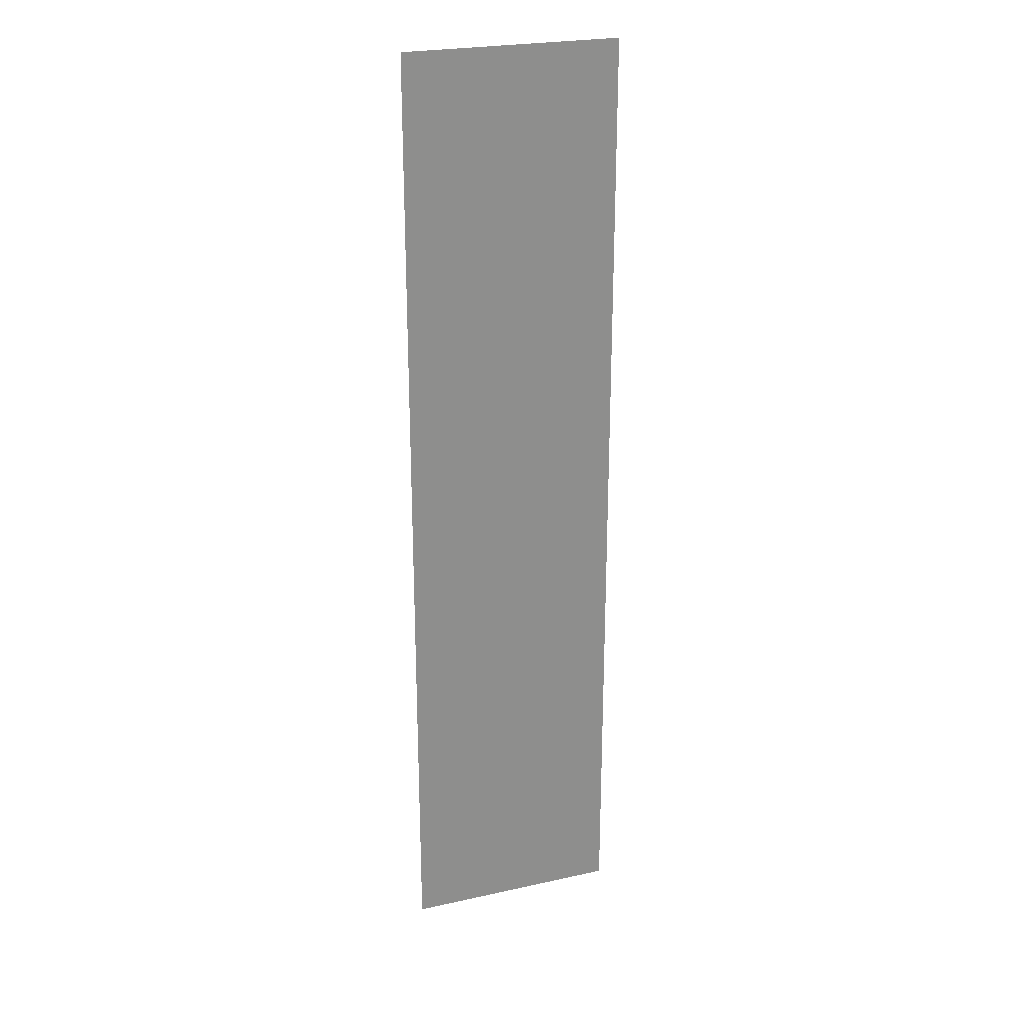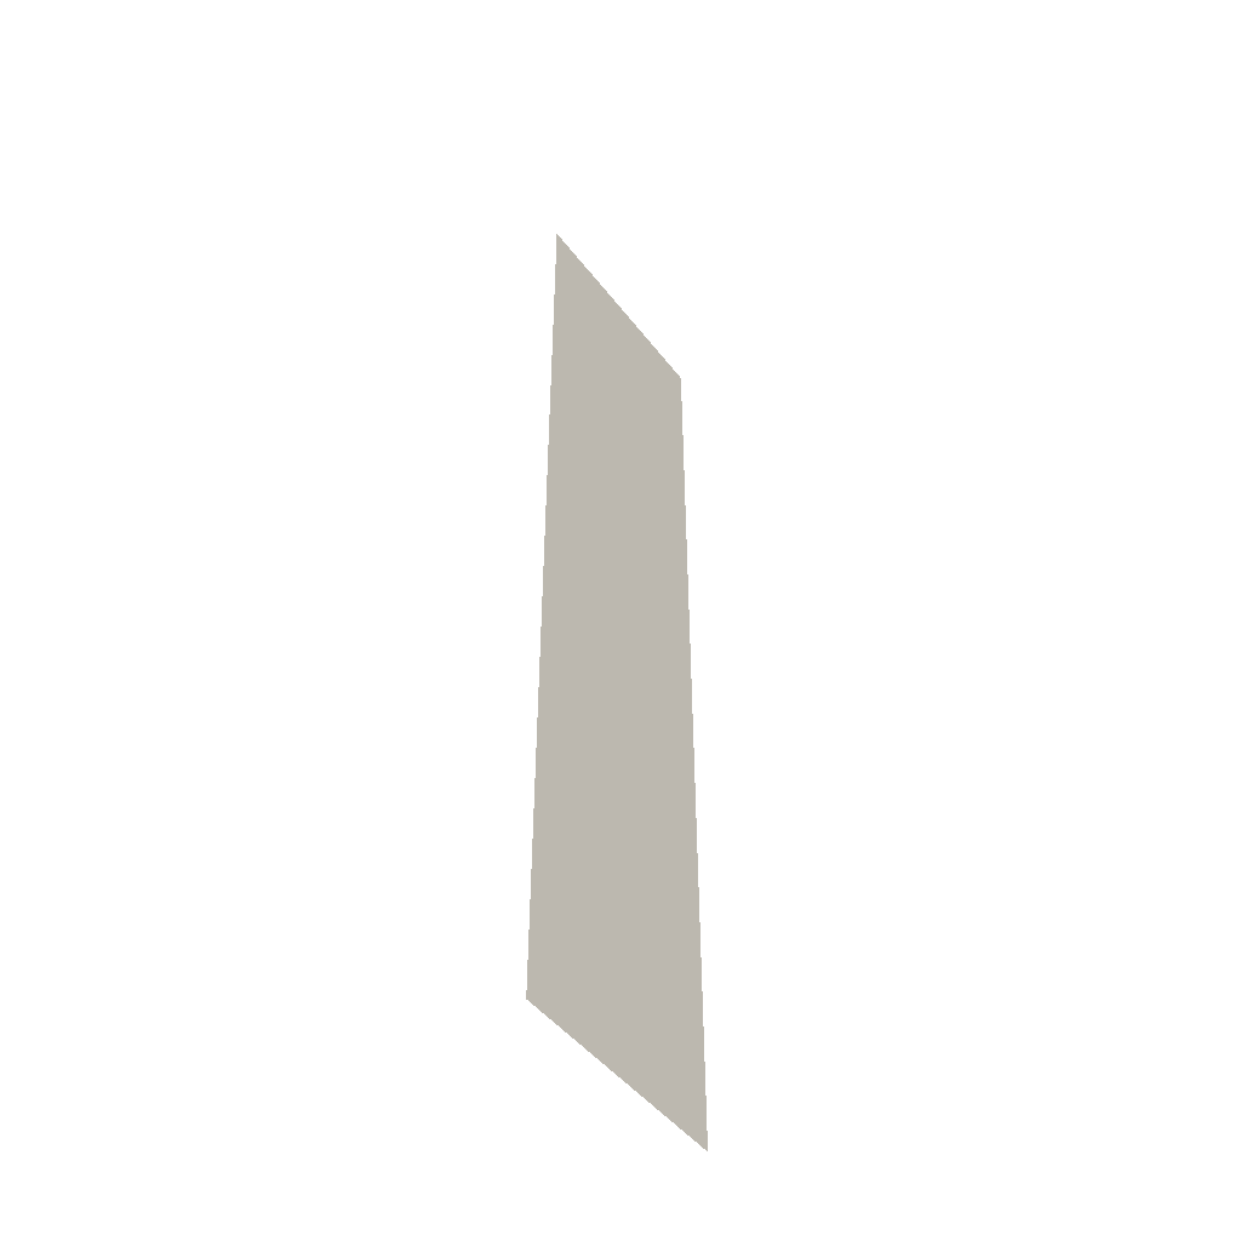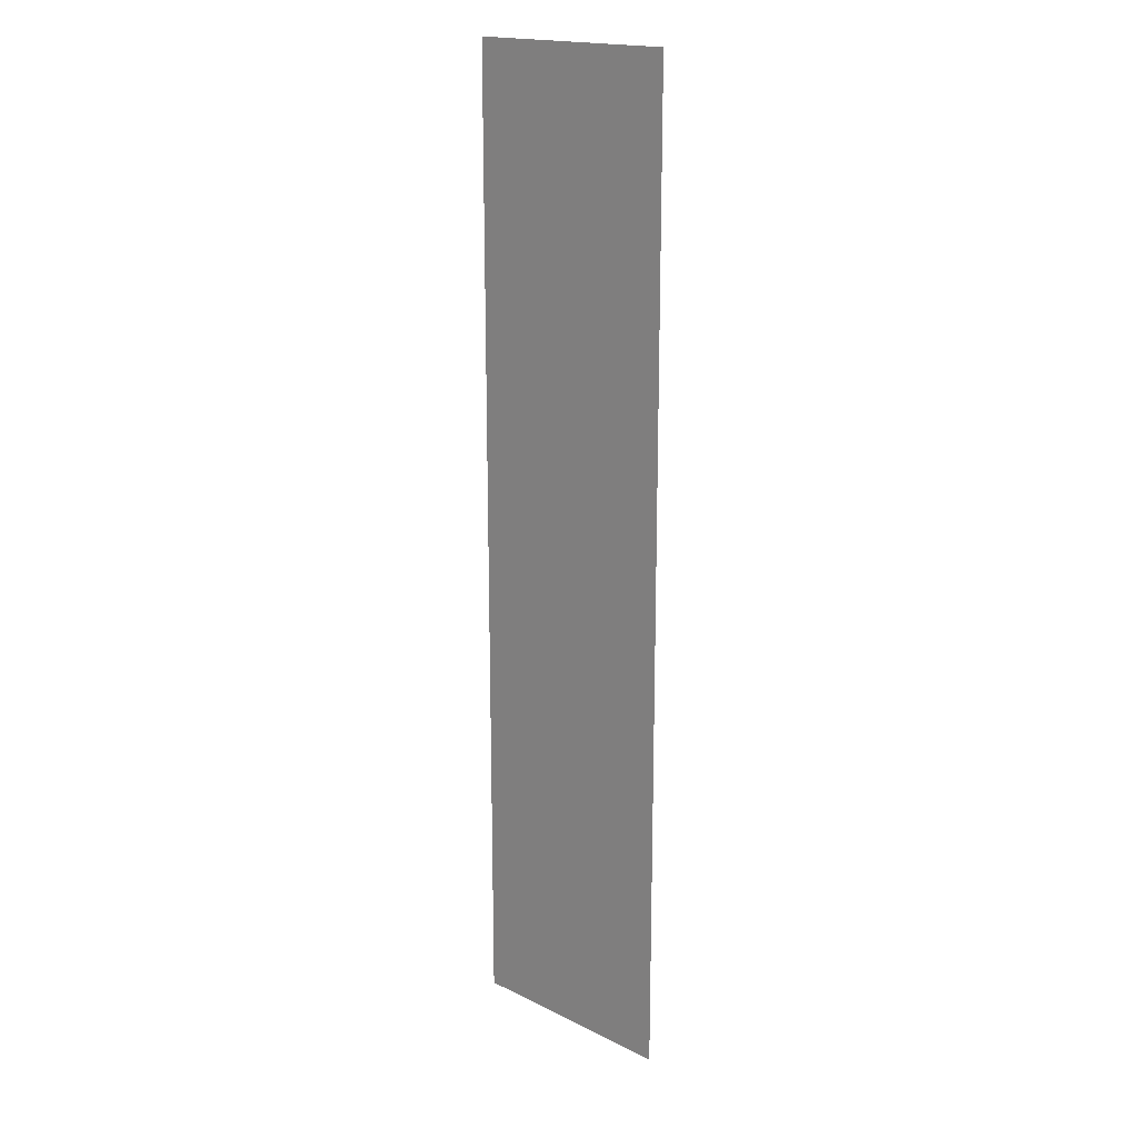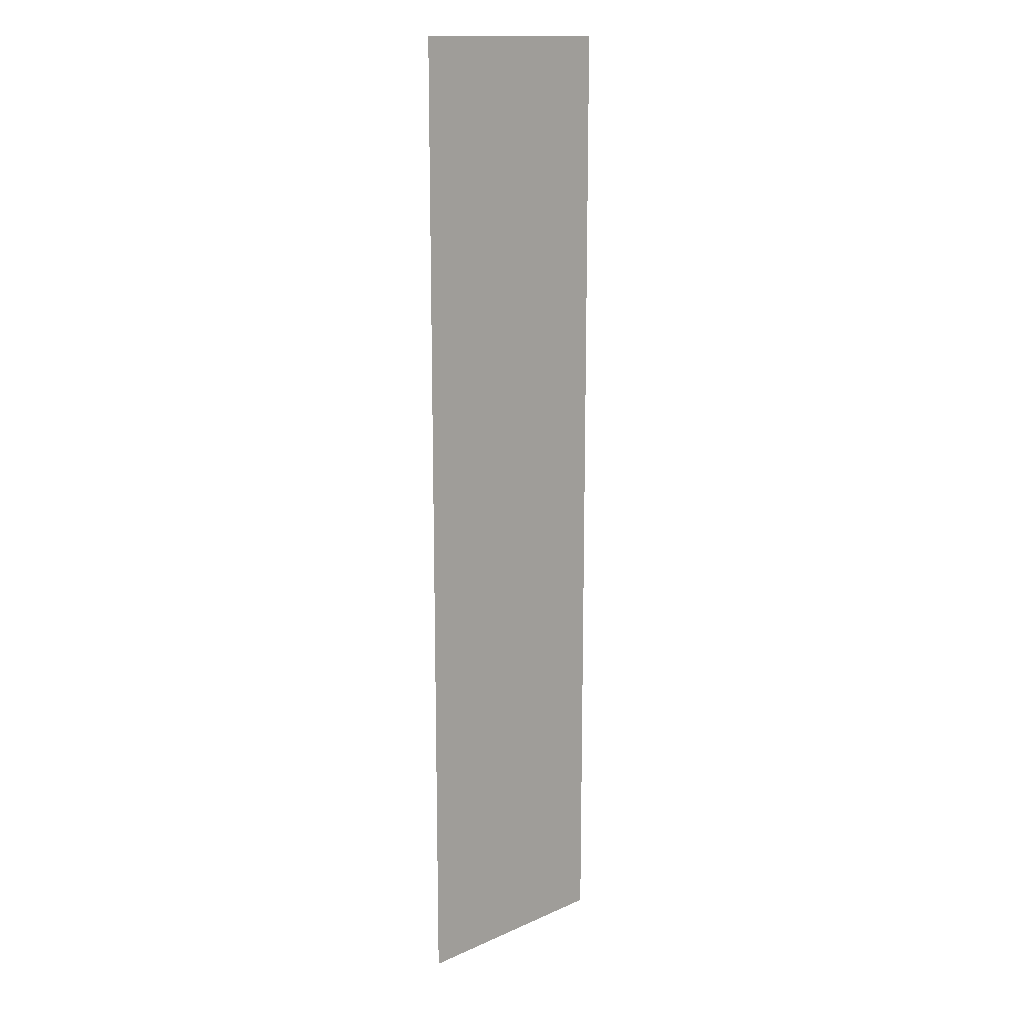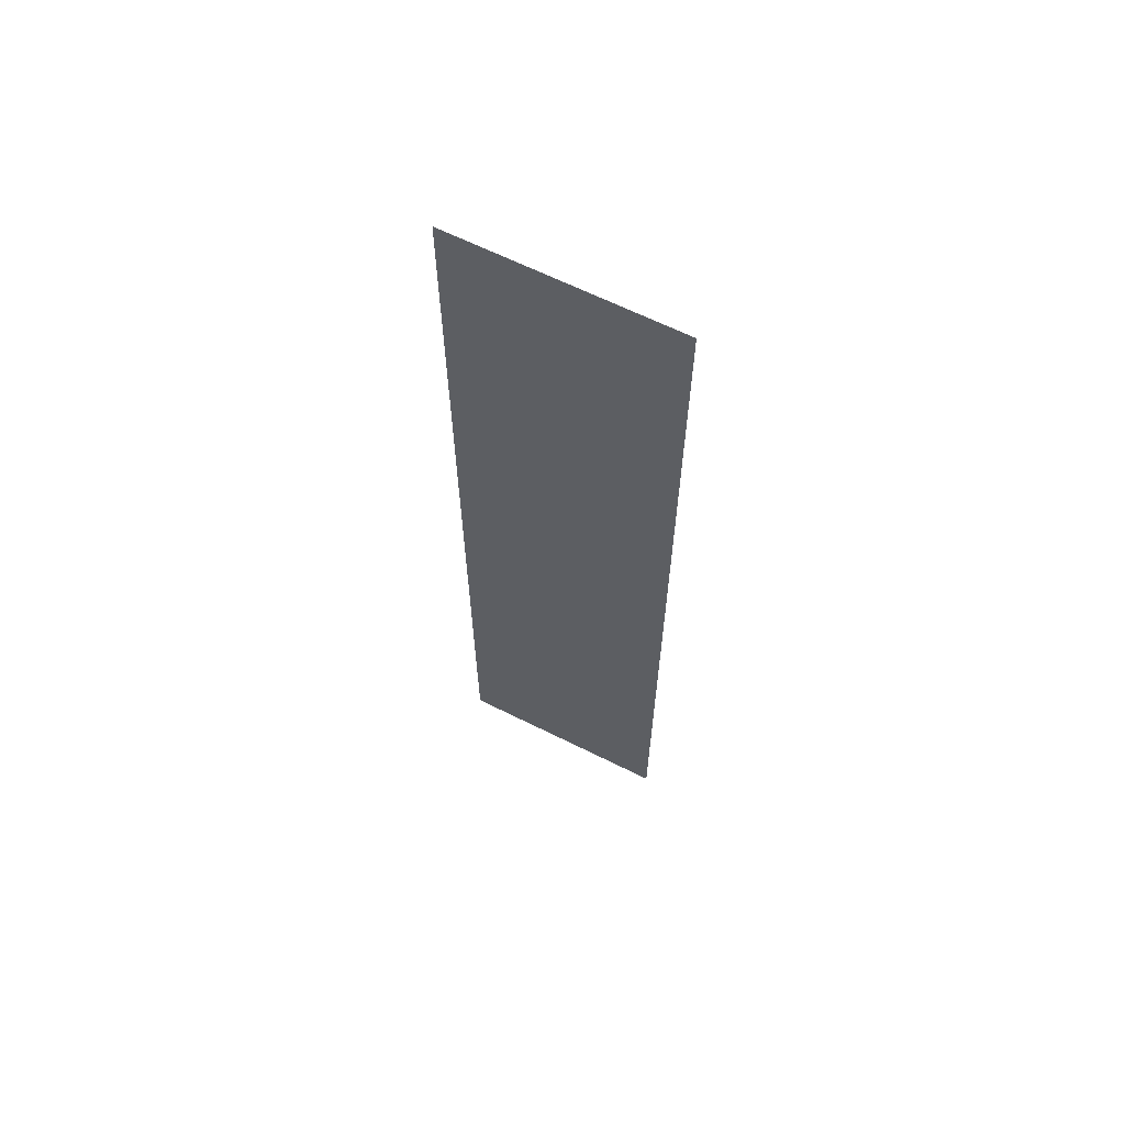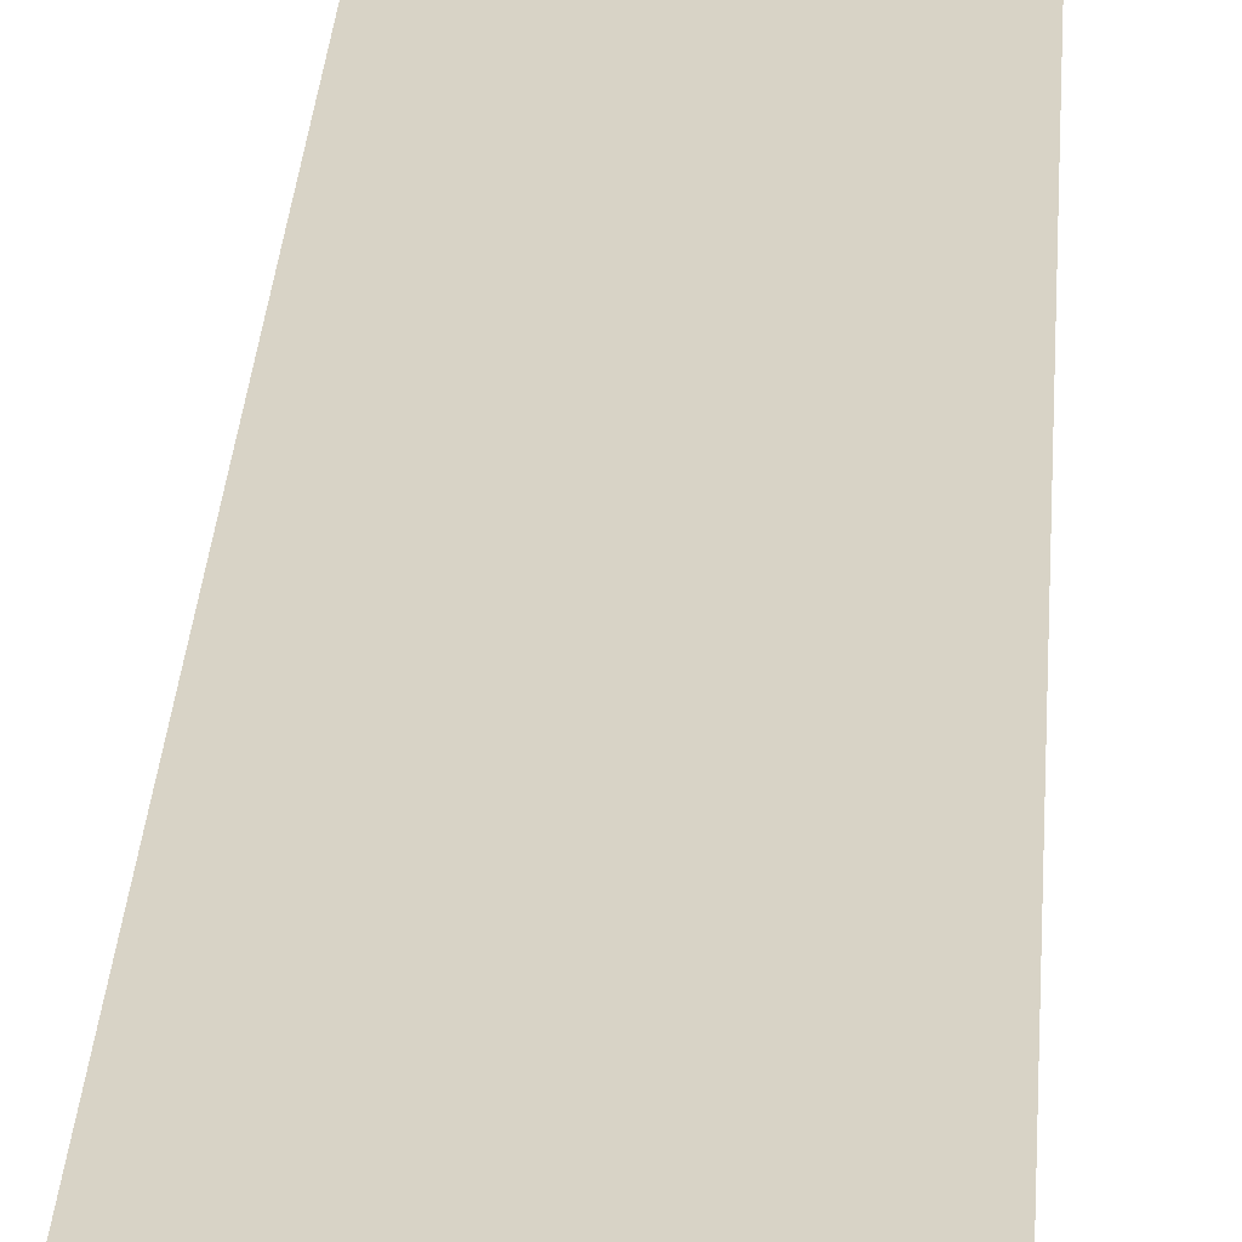
<metadata>
{"format":"obj","ext":"obj","renderer":"f3d","projection":"perspective","resolution":1024,"background":"white","views":[{"elev":24.8,"azim":160.2,"up":"+Y"},{"elev":-48.2,"azim":125.8,"up":"+Y"},{"elev":18.1,"azim":43.6,"up":"+Y"},{"elev":14.6,"azim":-43.6,"up":"+Y"},{"elev":64.6,"azim":26.7,"up":"+Y"},{"elev":28.2,"azim":-176.5,"up":"+Z"}]}
</metadata>
<code>
g fcbg_cityforest_005_leaf_02
v -0.6736 -2.984 4.959e-05
v 0.6736 -2.984 4.959e-05
v 0.6736 2.984 4.959e-05
v -0.6736 2.984 4.959e-05
g fcbg_cityforest_005_leaf_02_0
f 3 2 1
f 4 3 1

</code>
